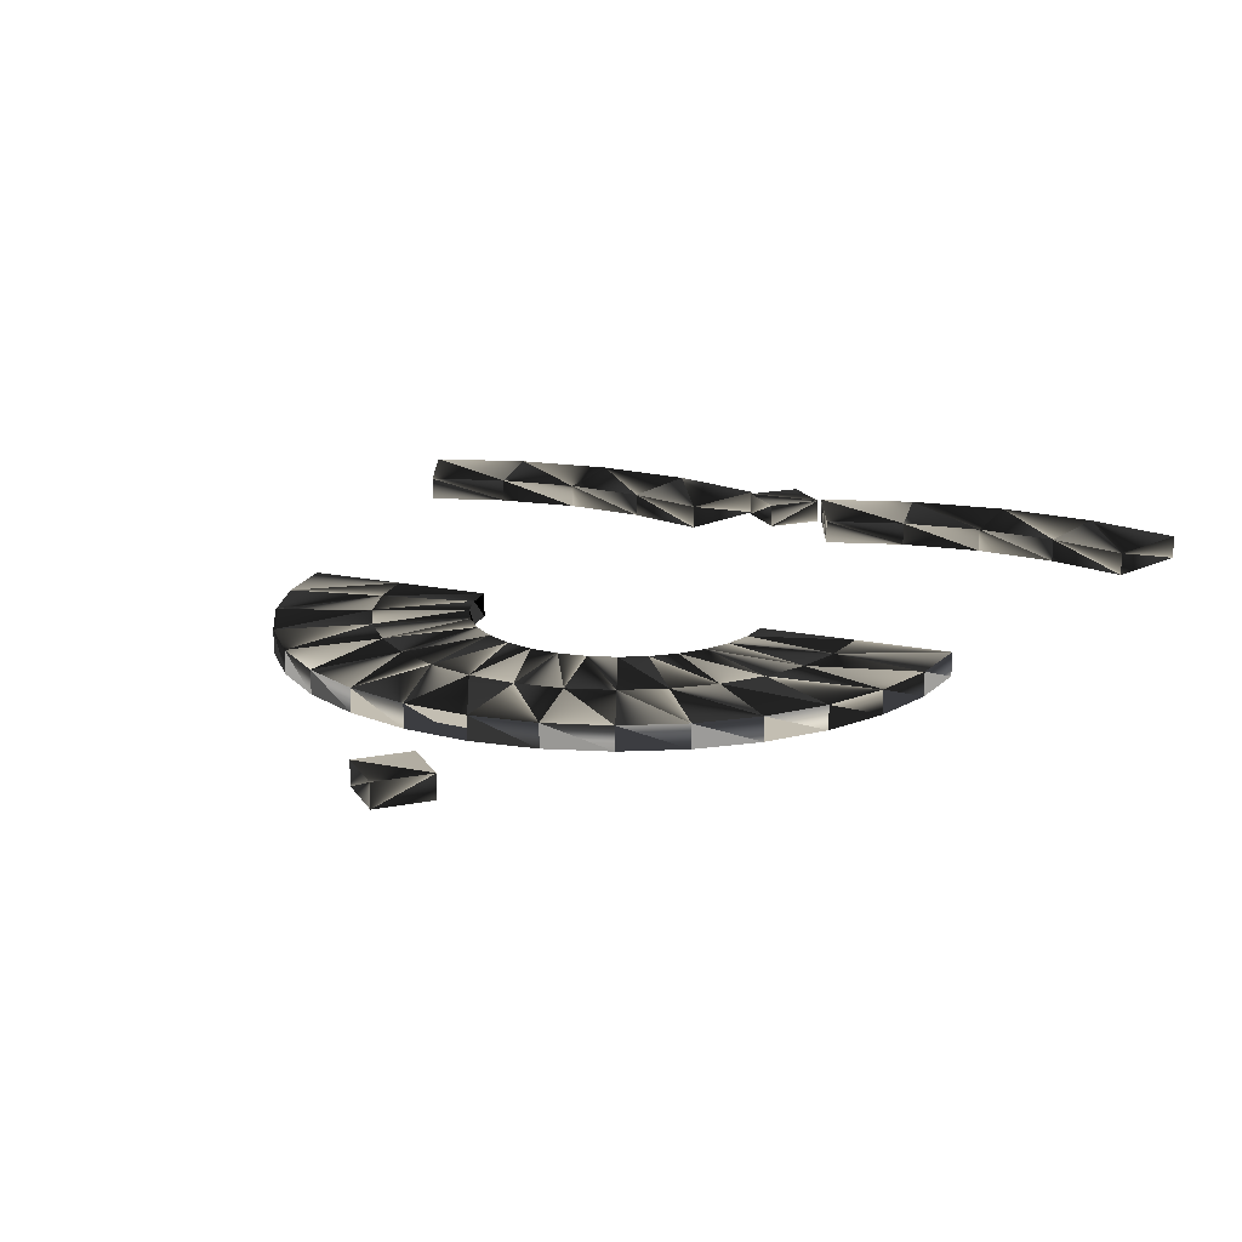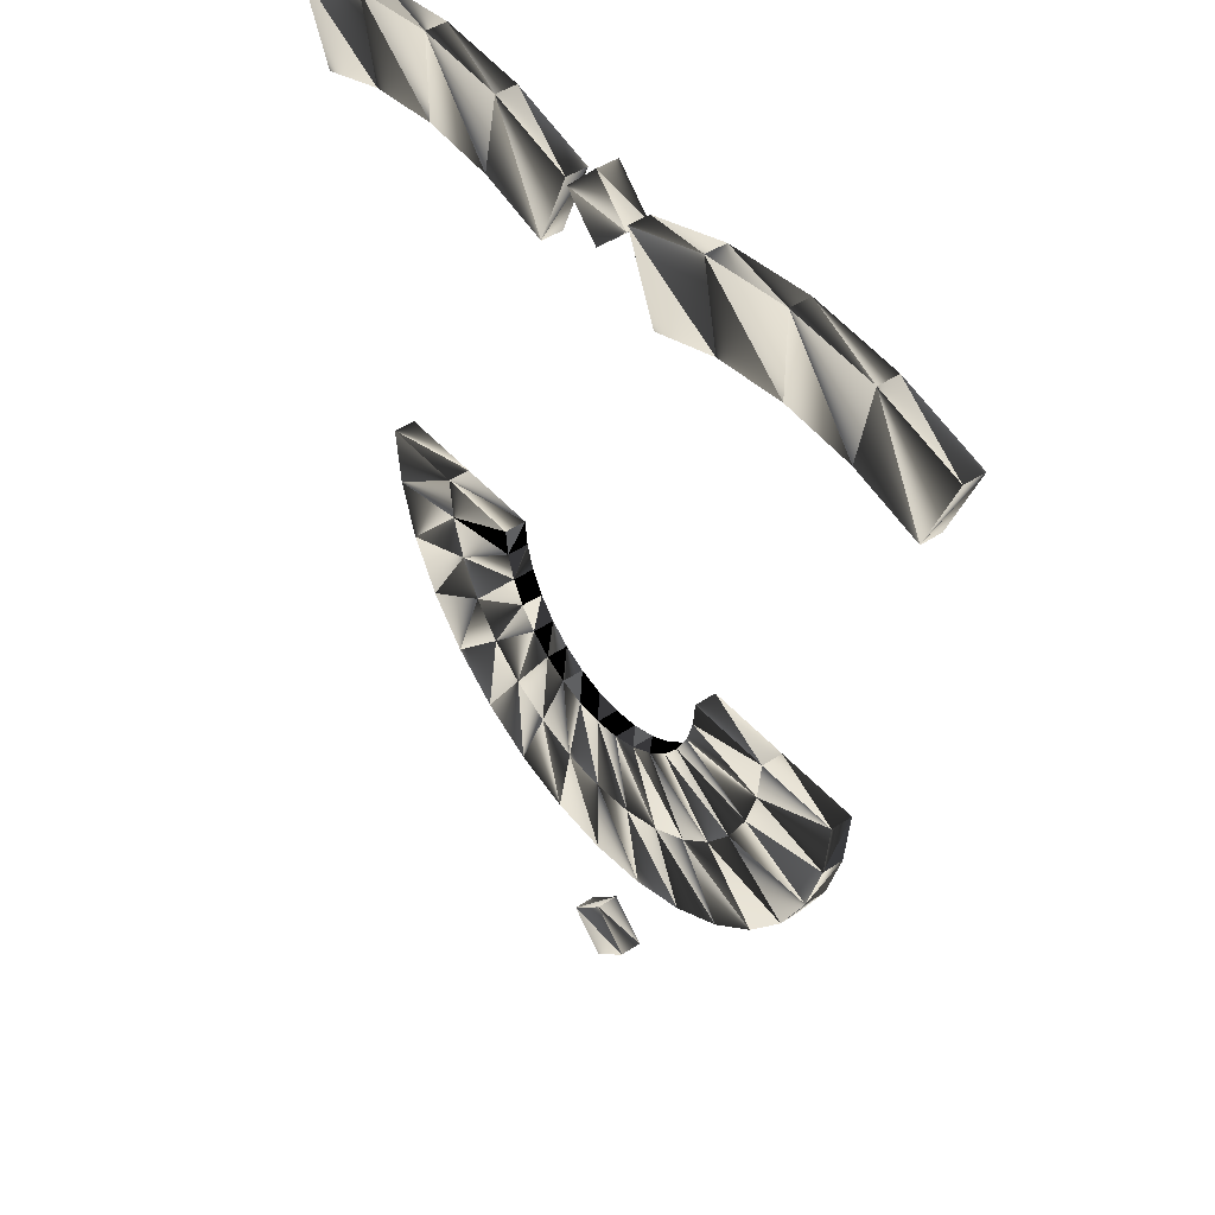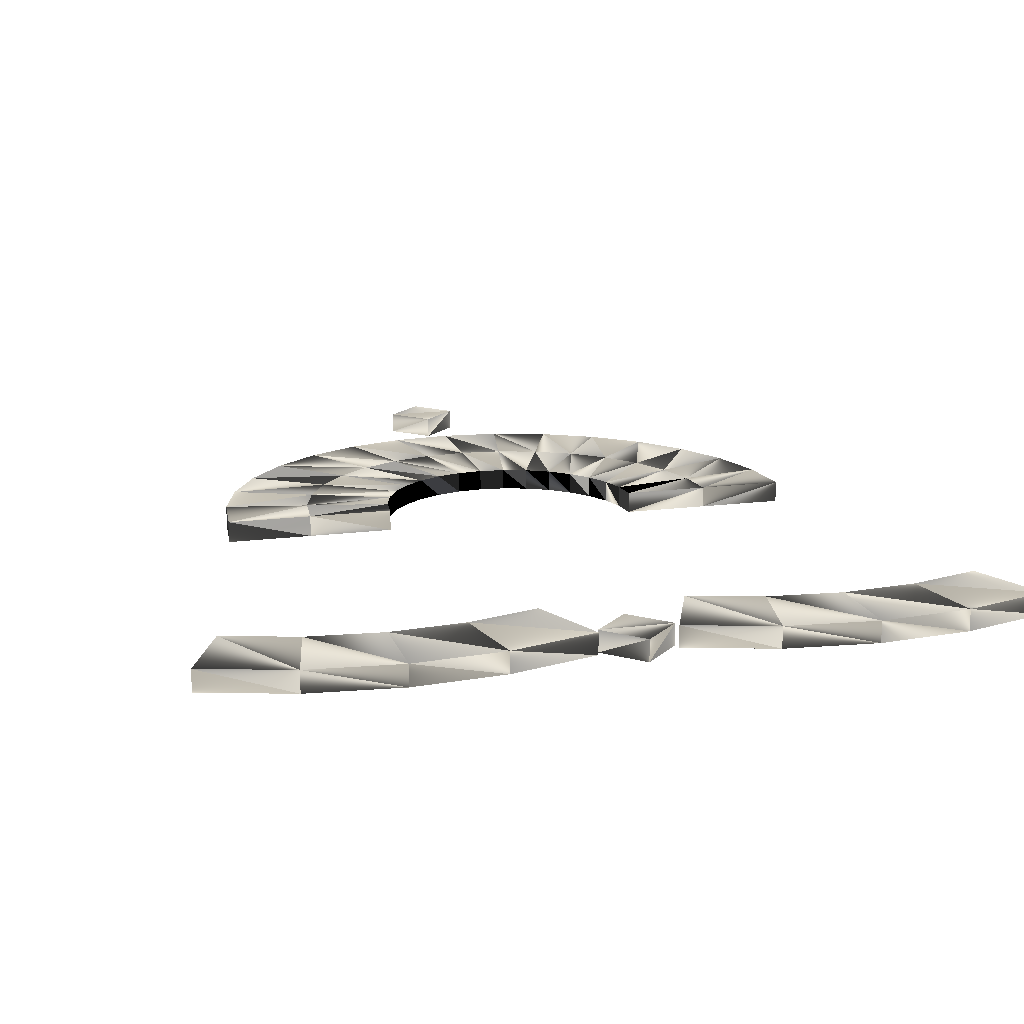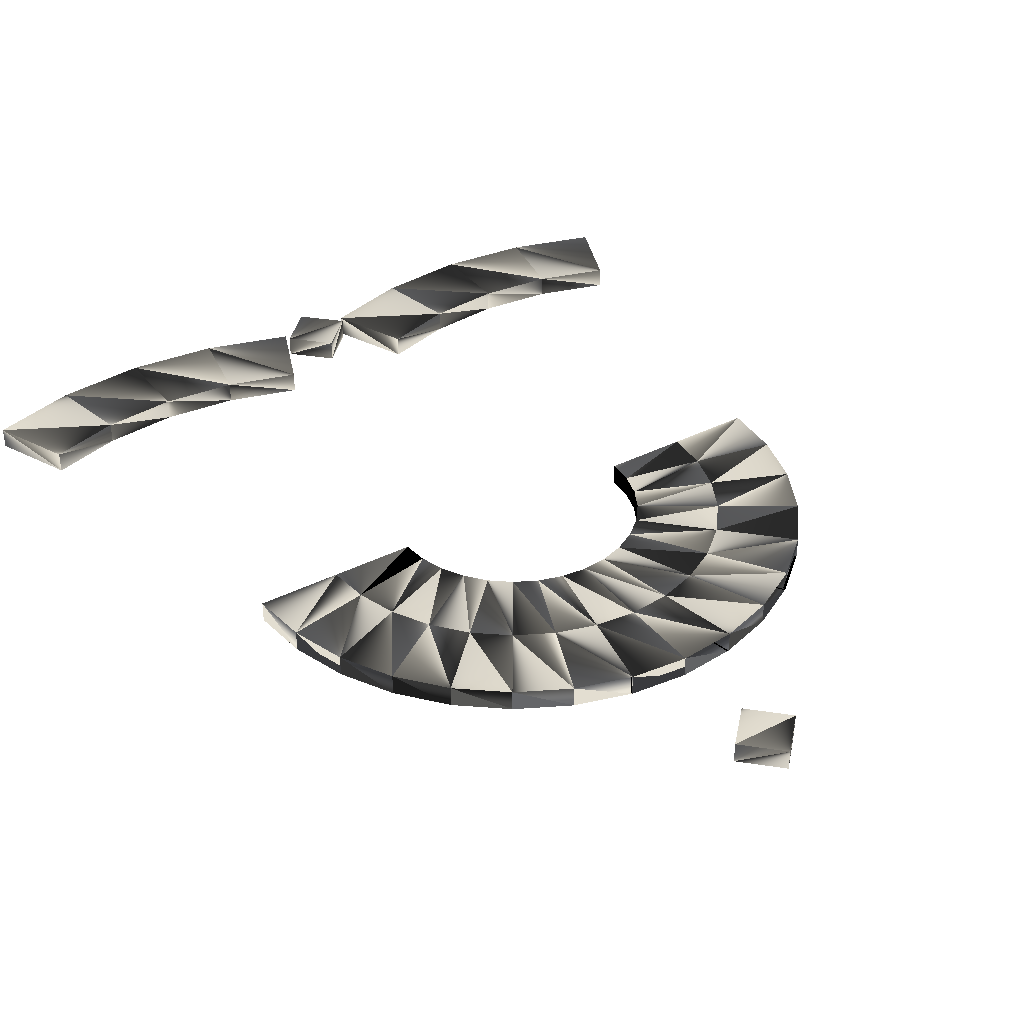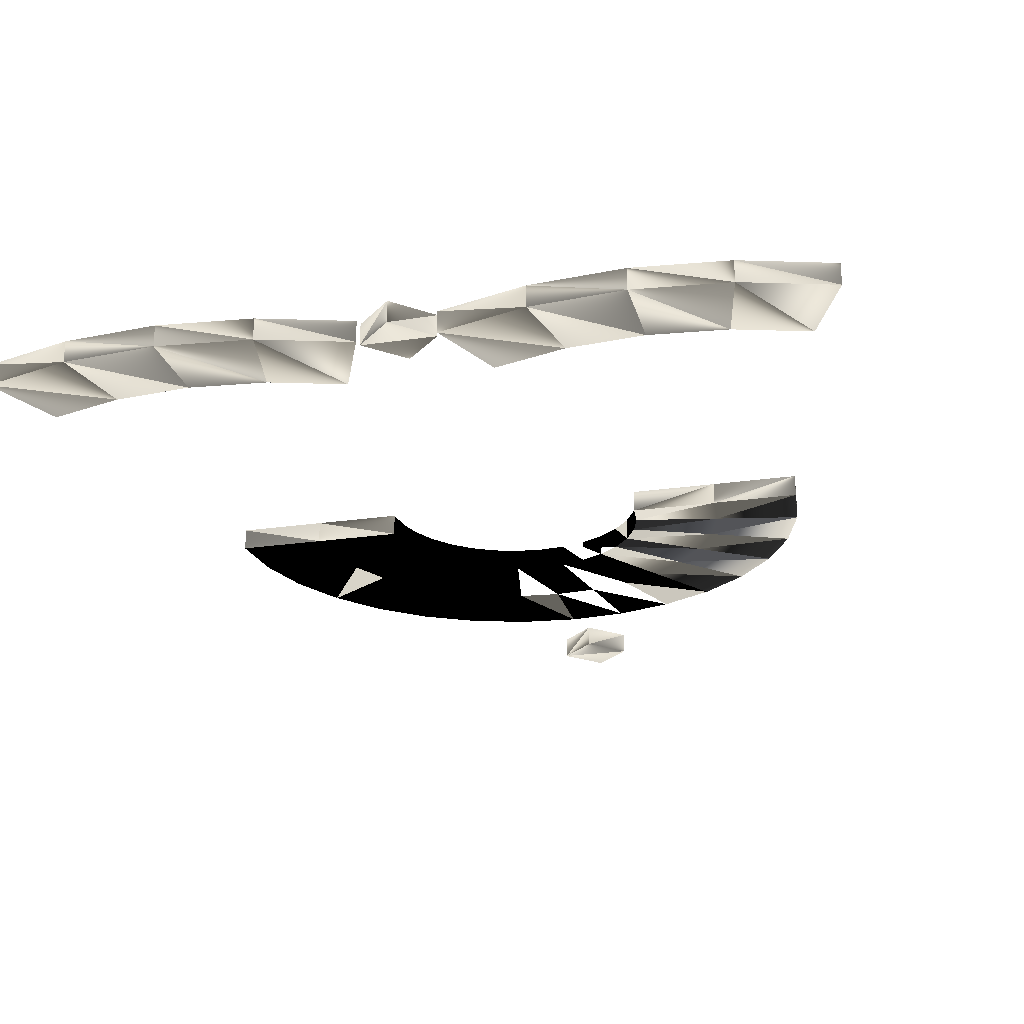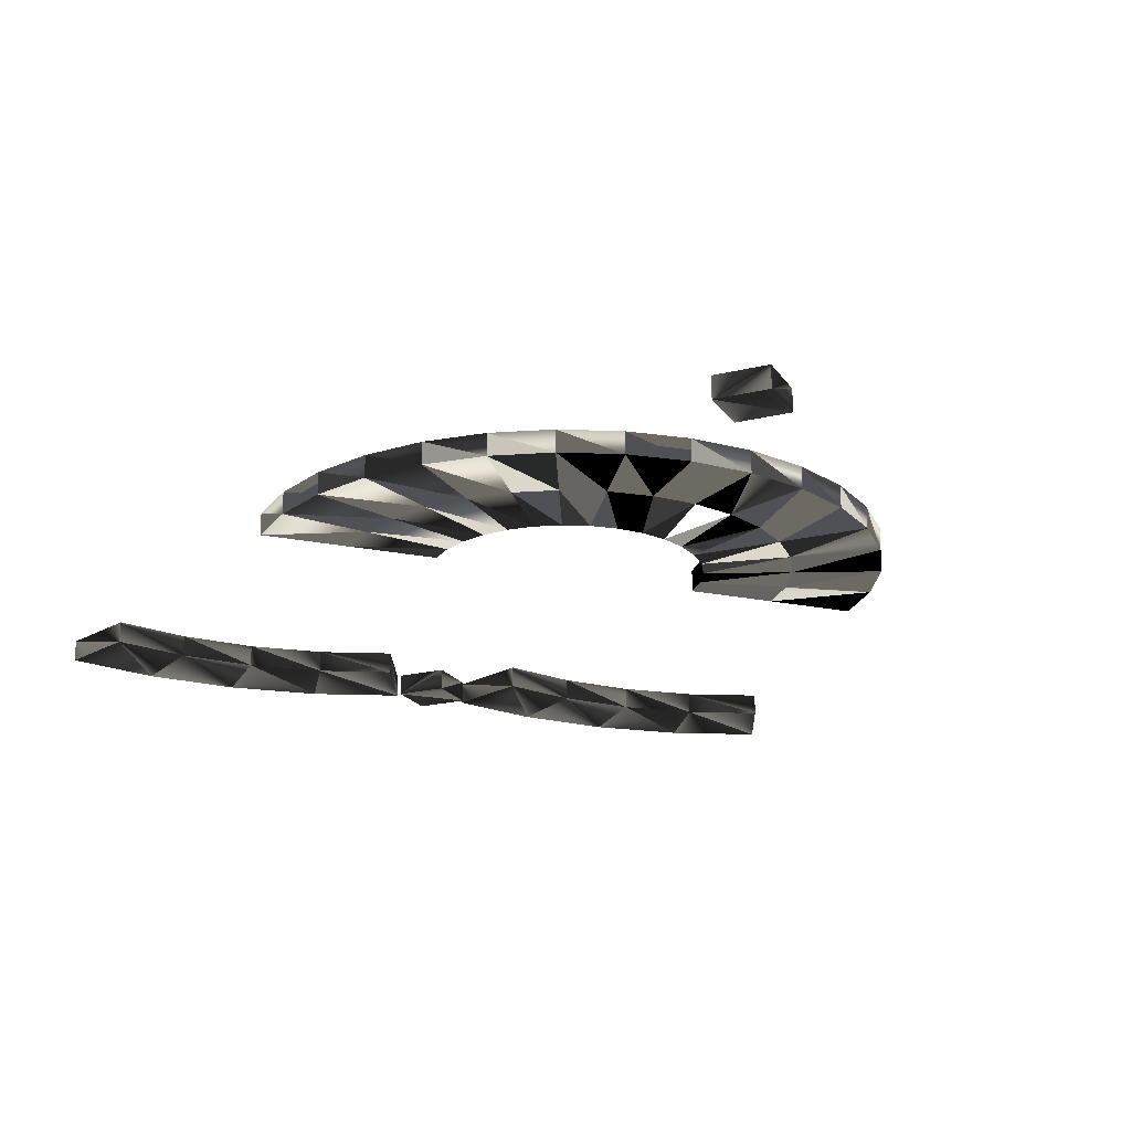
<metadata>
{"format":"obj","ext":"obj","renderer":"f3d","projection":"perspective","resolution":1024,"background":"white","views":[{"elev":17.3,"azim":-156.9,"up":"+Y"},{"elev":44.7,"azim":-127.8,"up":"+Z"},{"elev":15.9,"azim":-15.2,"up":"+Y"},{"elev":36.3,"azim":146.5,"up":"+Y"},{"elev":-23.4,"azim":13.9,"up":"+Y"},{"elev":-20.3,"azim":159.3,"up":"+Y"}]}
</metadata>
<code>
v  -0 -0.01562 0.6875
v  -0 0.01562 0.6875
v  -0 0.01562 0.5625
v  -0 -0.01562 0.5625
v  -0.1341 -0.01562 0.6743
v  -0.1341 0.01562 0.6743
v  -0.1097 0.01562 0.5517
v  -0.1097 -0.01562 0.5517
v  -0.2631 -0.01562 0.6352
v  -0.2631 0.01562 0.6352
v  -0.2153 0.01562 0.5197
v  -0.2153 -0.01562 0.5197
v  0.2631 -0.01562 0.6352
v  0.2631 0.01562 0.6352
v  0.2153 0.01562 0.5197
v  0.2153 -0.01562 0.5197
v  0.1341 -0.01562 0.6743
v  0.1341 0.01562 0.6743
v  0.1097 0.01562 0.5517
v  0.1097 -0.01562 0.5517
v  0.3713 -0.01562 -0.625
v  0.3183 -0.01562 -0.678
v  0.3183 -0.01562 -0.572
v  0.2653 -0.01562 -0.625
v  0.3713 0.01562 -0.625
v  0.3183 0.01562 -0.678
v  0.3183 0.01562 -0.572
v  0.2653 0.01562 -0.625
v  0.3713 -0.01562 0.625
v  0.3183 -0.01562 0.572
v  0.3183 -0.01562 0.678
v  0.2653 -0.01562 0.625
v  0.3713 0.01562 0.625
v  0.3183 0.01562 0.572
v  0.3183 0.01562 0.678
v  0.2653 0.01562 0.625
v  0.6366 -0.01562 0.6875
v  0.6366 0.01562 0.6875
v  0.6366 0.01562 0.5625
v  0.6366 -0.01562 0.5625
v  0.5025 -0.01562 0.6743
v  0.5025 0.01562 0.6743
v  0.5269 0.01562 0.5517
v  0.5269 -0.01562 0.5517
v  0.3735 -0.01562 0.6352
v  0.3735 0.01562 0.6352
v  0.4213 0.01562 0.5197
v  0.4213 -0.01562 0.5197
v  0.8997 -0.01562 0.6352
v  0.8997 0.01562 0.6352
v  0.8519 0.01562 0.5197
v  0.8519 -0.01562 0.5197
v  0.7707 -0.01562 0.6743
v  0.7707 0.01562 0.6743
v  0.7463 0.01562 0.5517
v  0.7463 -0.01562 0.5517
v  -0.125 0.01562 -0
v  0 0.01562 -0
v  0.125 0.01562 -0
v  -0.125 -0.01562 0
v  0 -0.01562 0
v  0.125 -0.01562 0
v  0.7616 0.01562 0
v  0.6366 0.01562 0
v  0.5116 0.01562 0
v  0.7616 -0.01562 0
v  0.6366 -0.01562 0
v  0.5116 -0.01562 0
v  -0.1165 0.01562 -0.08649
v  0.006116 0.01562 -0.0621
v  0.1287 0.01562 -0.03771
v  0.1287 -0.01562 -0.03771
v  0.006116 -0.01562 -0.0621
v  -0.1165 -0.01562 -0.08649
v  -0.09126 0.01562 -0.1696
v  0.02423 0.01562 -0.1218
v  0.1397 0.01562 -0.07398
v  0.1397 -0.01562 -0.07398
v  0.02423 -0.01562 -0.1218
v  -0.09126 -0.01562 -0.1696
v  -0.05029 0.01562 -0.2463
v  0.05364 0.01562 -0.1768
v  0.1576 0.01562 -0.1074
v  0.1576 -0.01562 -0.1074
v  0.05364 -0.01562 -0.1768
v  -0.05029 -0.01562 -0.2463
v  0.004842 0.01562 -0.3135
v  0.09323 0.01562 -0.2251
v  0.1816 0.01562 -0.1367
v  0.1816 -0.01562 -0.1367
v  0.09323 -0.01562 -0.2251
v  0.004842 -0.01562 -0.3135
v  0.07202 0.01562 -0.3686
v  0.1415 0.01562 -0.2647
v  0.2109 0.01562 -0.1607
v  0.2109 -0.01562 -0.1607
v  0.1415 -0.01562 -0.2647
v  0.07202 -0.01562 -0.3686
v  0.1487 0.01562 -0.4096
v  0.1965 0.01562 -0.2941
v  0.2443 0.01562 -0.1786
v  0.2443 -0.01562 -0.1786
v  0.1965 -0.01562 -0.2941
v  0.1487 -0.01562 -0.4096
v  0.2318 0.01562 -0.4348
v  0.2562 0.01562 -0.3122
v  0.2806 0.01562 -0.1896
v  0.2806 -0.01562 -0.1896
v  0.2562 -0.01562 -0.3122
v  0.2318 -0.01562 -0.4348
v  0.3183 0.01562 -0.4433
v  0.3183 0.01562 -0.3183
v  0.3183 0.01562 -0.1933
v  0.3183 -0.01562 -0.1933
v  0.3183 -0.01562 -0.3183
v  0.3183 -0.01562 -0.4433
v  0.4048 0.01562 -0.4348
v  0.3804 0.01562 -0.3122
v  0.356 0.01562 -0.1896
v  0.356 -0.01562 -0.1896
v  0.3804 -0.01562 -0.3122
v  0.4048 -0.01562 -0.4348
v  0.488 0.01562 -0.4096
v  0.4401 0.01562 -0.2941
v  0.3923 0.01562 -0.1786
v  0.3923 -0.01562 -0.1786
v  0.4401 -0.01562 -0.2941
v  0.488 -0.01562 -0.4096
v  0.5646 0.01562 -0.3686
v  0.4952 0.01562 -0.2647
v  0.4257 0.01562 -0.1607
v  0.4257 -0.01562 -0.1607
v  0.4952 -0.01562 -0.2647
v  0.5646 -0.01562 -0.3686
v  0.6318 0.01562 -0.3135
v  0.5434 0.01562 -0.2251
v  0.455 0.01562 -0.1367
v  0.455 -0.01562 -0.1367
v  0.5434 -0.01562 -0.2251
v  0.6318 -0.01562 -0.3135
v  0.6869 0.01562 -0.2463
v  0.583 0.01562 -0.1768
v  0.479 0.01562 -0.1074
v  0.479 -0.01562 -0.1074
v  0.583 -0.01562 -0.1768
v  0.6869 -0.01562 -0.2463
v  0.7279 0.01562 -0.1696
v  0.6124 0.01562 -0.1218
v  0.4969 0.01562 -0.07398
v  0.4969 -0.01562 -0.07398
v  0.6124 -0.01562 -0.1218
v  0.7279 -0.01562 -0.1696
v  0.7531 0.01562 -0.08649
v  0.6305 0.01562 -0.0621
v  0.5079 0.01562 -0.03771
v  0.5079 -0.01562 -0.03771
v  0.6305 -0.01562 -0.0621
v  0.7531 -0.01562 -0.08649
g Turn_1_180
f -153 -154 -158
f -158 -157 -153
f -152 -153 -157
f -157 -156 -152
f -151 -152 -156
f -156 -155 -151
f -154 -151 -155
f -155 -158 -154
f -149 -150 -154
f -154 -153 -149
f -148 -149 -153
f -153 -152 -148
f -147 -148 -152
f -152 -151 -147
f -150 -147 -151
f -151 -154 -150
f -141 -142 -146
f -146 -145 -141
f -140 -141 -145
f -145 -144 -140
f -139 -140 -144
f -144 -143 -139
f -142 -139 -143
f -143 -146 -142
f -157 -158 -142
f -142 -141 -157
f -156 -157 -141
f -141 -140 -156
f -155 -156 -140
f -140 -139 -155
f -158 -155 -139
f -139 -142 -158
f -150 -149 -148
f -148 -147 -150
f -145 -146 -143
f -143 -144 -145
f -135 -137 -138
f -138 -136 -135
f -131 -132 -134
f -134 -133 -131
f -133 -134 -138
f -138 -137 -133
f -131 -133 -137
f -137 -135 -131
f -132 -131 -135
f -135 -136 -132
f -134 -132 -136
f -136 -138 -134
f -127 -129 -130
f -130 -128 -127
f -123 -124 -126
f -126 -125 -123
f -125 -126 -130
f -130 -129 -125
f -123 -125 -129
f -129 -127 -123
f -124 -123 -127
f -127 -128 -124
f -126 -124 -128
f -128 -130 -126
f -117 -118 -122
f -122 -121 -117
f -116 -117 -121
f -121 -120 -116
f -115 -116 -120
f -120 -119 -115
f -118 -115 -119
f -119 -122 -118
f -113 -114 -118
f -118 -117 -113
f -112 -113 -117
f -117 -116 -112
f -111 -112 -116
f -116 -115 -111
f -114 -111 -115
f -115 -118 -114
f -105 -106 -110
f -110 -109 -105
f -104 -105 -109
f -109 -108 -104
f -103 -104 -108
f -108 -107 -103
f -106 -103 -107
f -107 -110 -106
f -121 -122 -106
f -106 -105 -121
f -120 -121 -105
f -105 -104 -120
f -119 -120 -104
f -104 -103 -119
f -122 -119 -103
f -103 -106 -122
f -114 -113 -112
f -112 -111 -114
f -109 -110 -107
f -107 -108 -109
f -98 -101 -102
f -102 -99 -98
f -97 -100 -101
f -101 -98 -97
f -92 -93 -96
f -96 -95 -92
f -91 -92 -95
f -95 -94 -91
f -89 -90 -102
f -102 -101 -89
f -88 -89 -101
f -101 -100 -88
f -83 -84 -90
f -90 -89 -83
f -82 -83 -89
f -89 -88 -82
f -77 -78 -84
f -84 -83 -77
f -76 -77 -83
f -83 -82 -76
f -71 -72 -78
f -78 -77 -71
f -70 -71 -77
f -77 -76 -70
f -65 -66 -72
f -72 -71 -65
f -64 -65 -71
f -71 -70 -64
f -59 -60 -66
f -66 -65 -59
f -58 -59 -65
f -65 -64 -58
f -53 -54 -60
f -60 -59 -53
f -52 -53 -59
f -59 -58 -52
f -47 -48 -54
f -54 -53 -47
f -46 -47 -53
f -53 -52 -46
f -41 -42 -48
f -48 -47 -41
f -40 -41 -47
f -47 -46 -40
f -35 -36 -42
f -42 -41 -35
f -34 -35 -41
f -41 -40 -34
f -29 -30 -36
f -36 -35 -29
f -28 -29 -35
f -35 -34 -28
f -23 -24 -30
f -30 -29 -23
f -22 -23 -29
f -29 -28 -22
f -17 -18 -24
f -24 -23 -17
f -16 -17 -23
f -23 -22 -16
f -11 -12 -18
f -18 -17 -11
f -10 -11 -17
f -17 -16 -10
f -5 -6 -12
f -12 -11 -5
f -4 -5 -11
f -11 -10 -4
f -95 -96 -6
f -6 -5 -95
f -94 -95 -5
f -5 -4 -94
f -87 -88 -100
f -100 -97 -87
f -81 -82 -88
f -88 -87 -81
f -75 -76 -82
f -82 -81 -75
f -69 -70 -76
f -76 -75 -69
f -63 -64 -70
f -70 -69 -63
f -57 -58 -64
f -64 -63 -57
f -51 -52 -58
f -58 -57 -51
f -45 -46 -52
f -52 -51 -45
f -39 -40 -46
f -46 -45 -39
f -33 -34 -40
f -40 -39 -33
f -27 -28 -34
f -34 -33 -27
f -21 -22 -28
f -28 -27 -21
f -15 -16 -22
f -22 -21 -15
f -9 -10 -16
f -16 -15 -9
f -3 -4 -10
f -10 -9 -3
f -91 -94 -4
f -4 -3 -91
f -86 -87 -97
f -97 -98 -86
f -85 -86 -98
f -98 -99 -85
f -80 -81 -87
f -87 -86 -80
f -79 -80 -86
f -86 -85 -79
f -74 -75 -81
f -81 -80 -74
f -73 -74 -80
f -80 -79 -73
f -68 -69 -75
f -75 -74 -68
f -67 -68 -74
f -74 -73 -67
f -62 -63 -69
f -69 -68 -62
f -61 -62 -68
f -68 -67 -61
f -56 -57 -63
f -63 -62 -56
f -55 -56 -62
f -62 -61 -55
f -50 -51 -57
f -57 -56 -50
f -49 -50 -56
f -56 -55 -49
f -44 -45 -51
f -51 -50 -44
f -43 -44 -50
f -50 -49 -43
f -38 -39 -45
f -45 -44 -38
f -37 -38 -44
f -44 -43 -37
f -32 -33 -39
f -39 -38 -32
f -31 -32 -38
f -38 -37 -31
f -26 -27 -33
f -33 -32 -26
f -25 -26 -32
f -32 -31 -25
f -20 -21 -27
f -27 -26 -20
f -19 -20 -26
f -26 -25 -19
f -14 -15 -21
f -21 -20 -14
f -13 -14 -20
f -20 -19 -13
f -8 -9 -15
f -15 -14 -8
f -7 -8 -14
f -14 -13 -7
f -2 -3 -9
f -9 -8 -2
f -1 -2 -8
f -8 -7 -1
f -92 -91 -3
f -3 -2 -92
f -93 -92 -2
f -2 -1 -93
f -90 -85 -99
f -99 -102 -90
f -84 -79 -85
f -85 -90 -84
f -78 -73 -79
f -79 -84 -78
f -72 -67 -73
f -73 -78 -72
f -66 -61 -67
f -67 -72 -66
f -60 -55 -61
f -61 -66 -60
f -54 -49 -55
f -55 -60 -54
f -48 -43 -49
f -49 -54 -48
f -42 -37 -43
f -43 -48 -42
f -36 -31 -37
f -37 -42 -36
f -30 -25 -31
f -31 -36 -30
f -24 -19 -25
f -25 -30 -24
f -18 -13 -19
f -19 -24 -18
f -12 -7 -13
f -13 -18 -12
f -6 -1 -7
f -7 -12 -6
f -96 -93 -1
f -1 -6 -96

</code>
